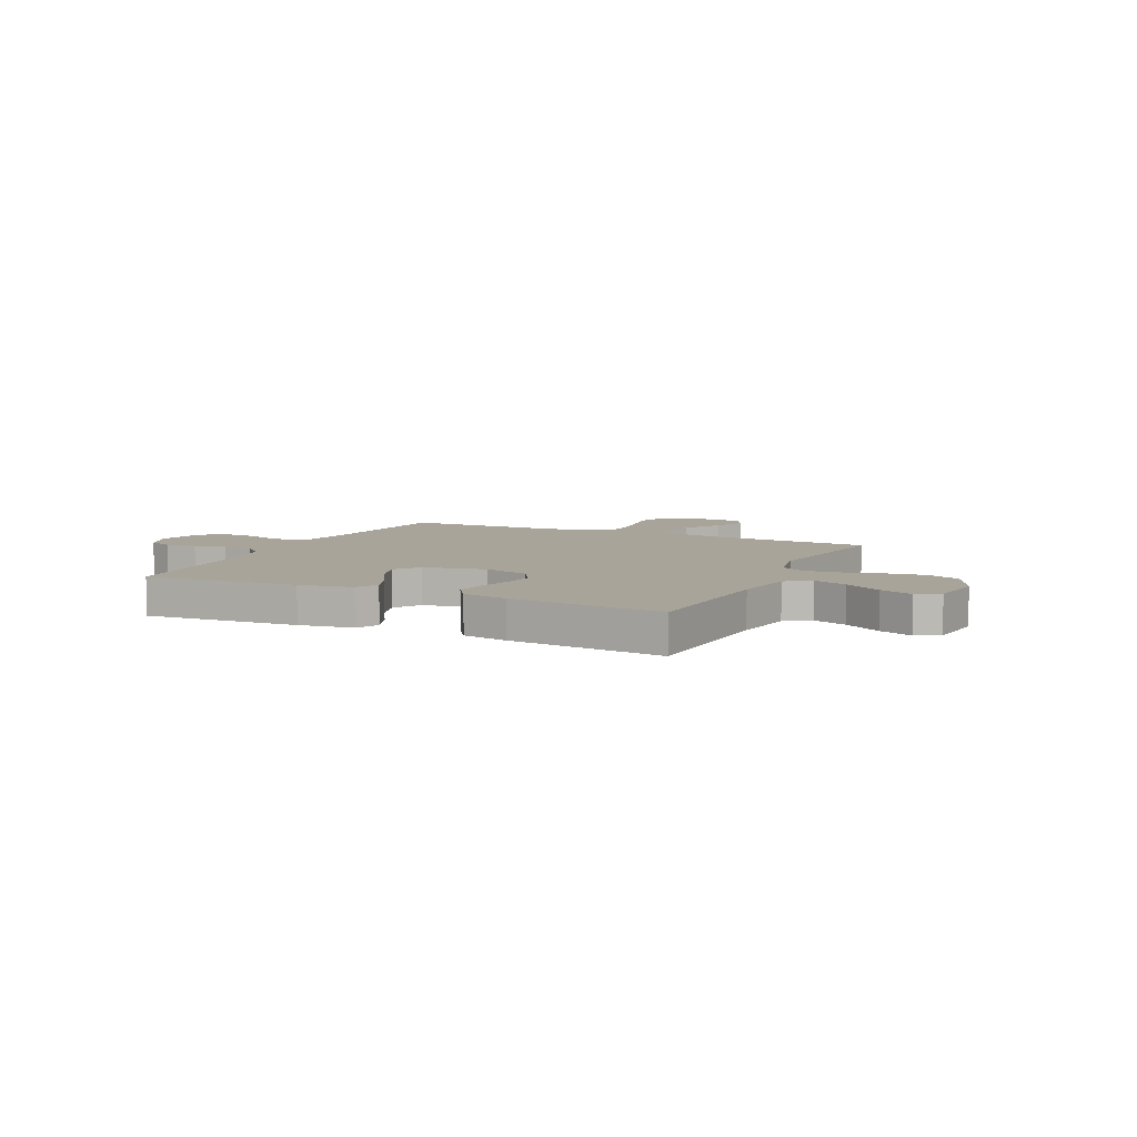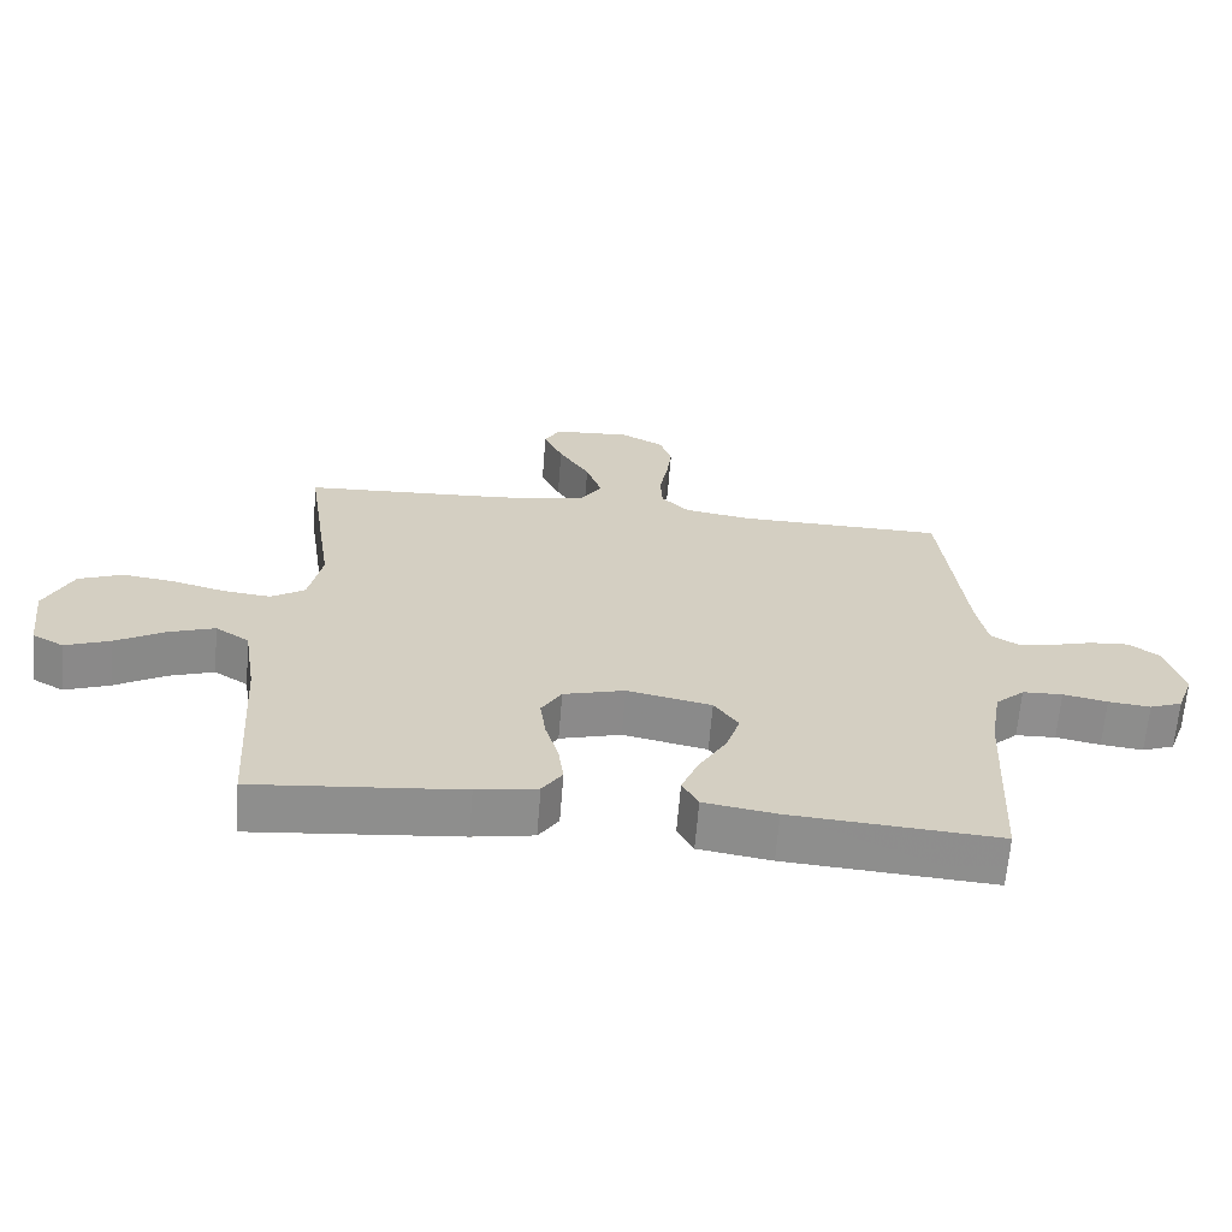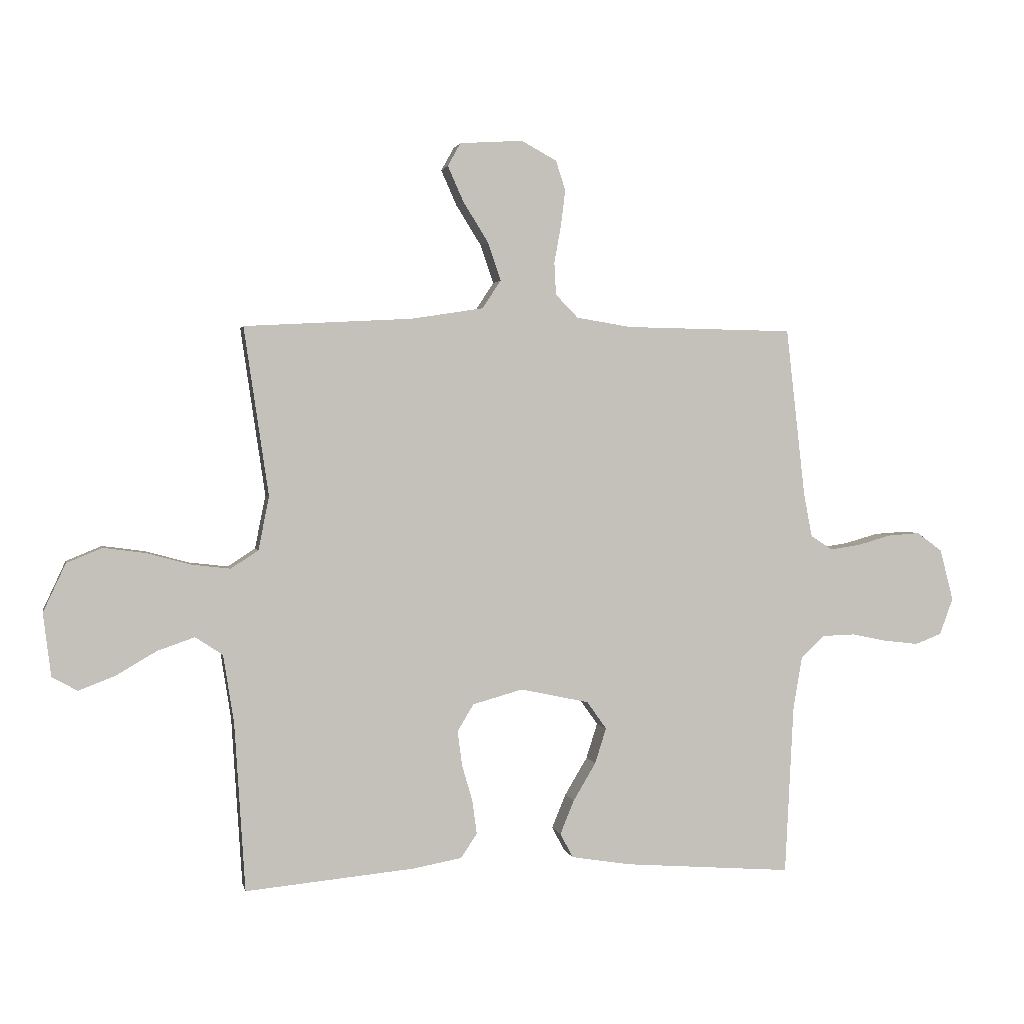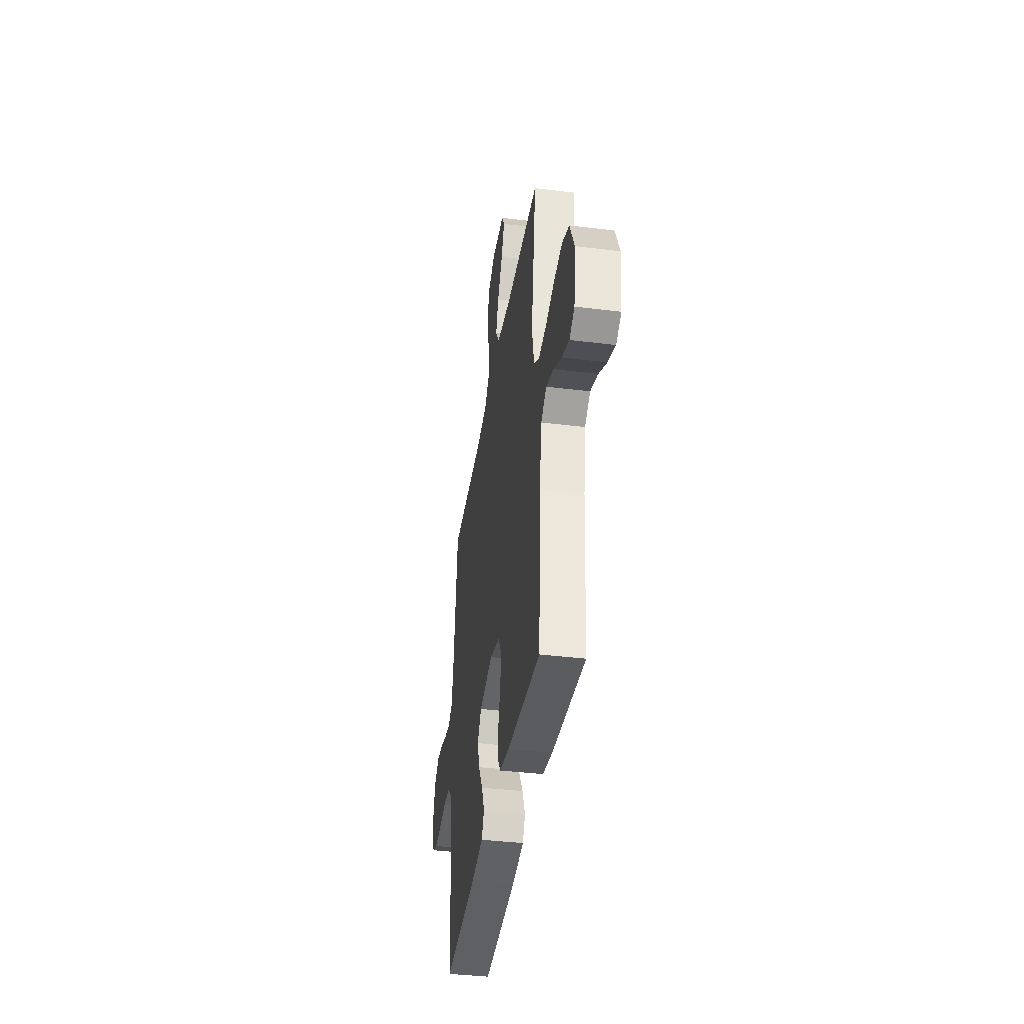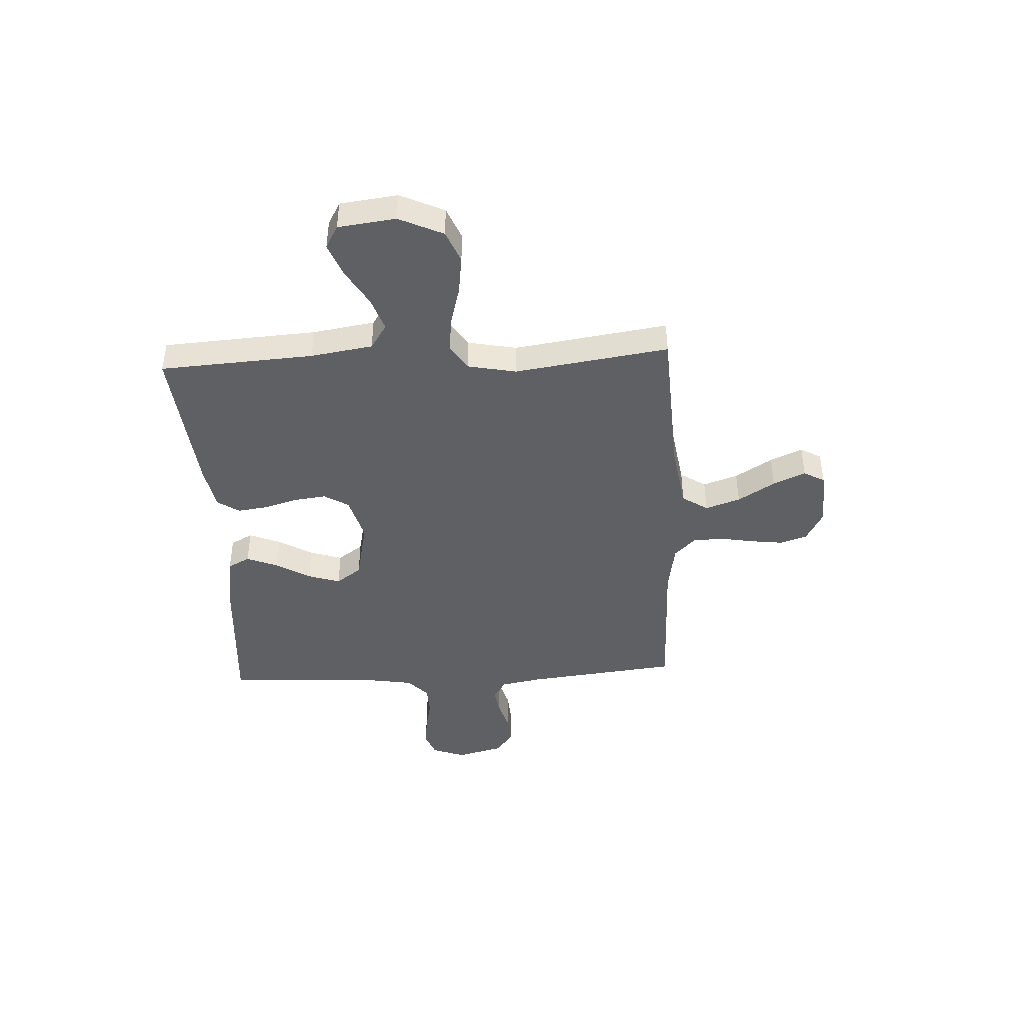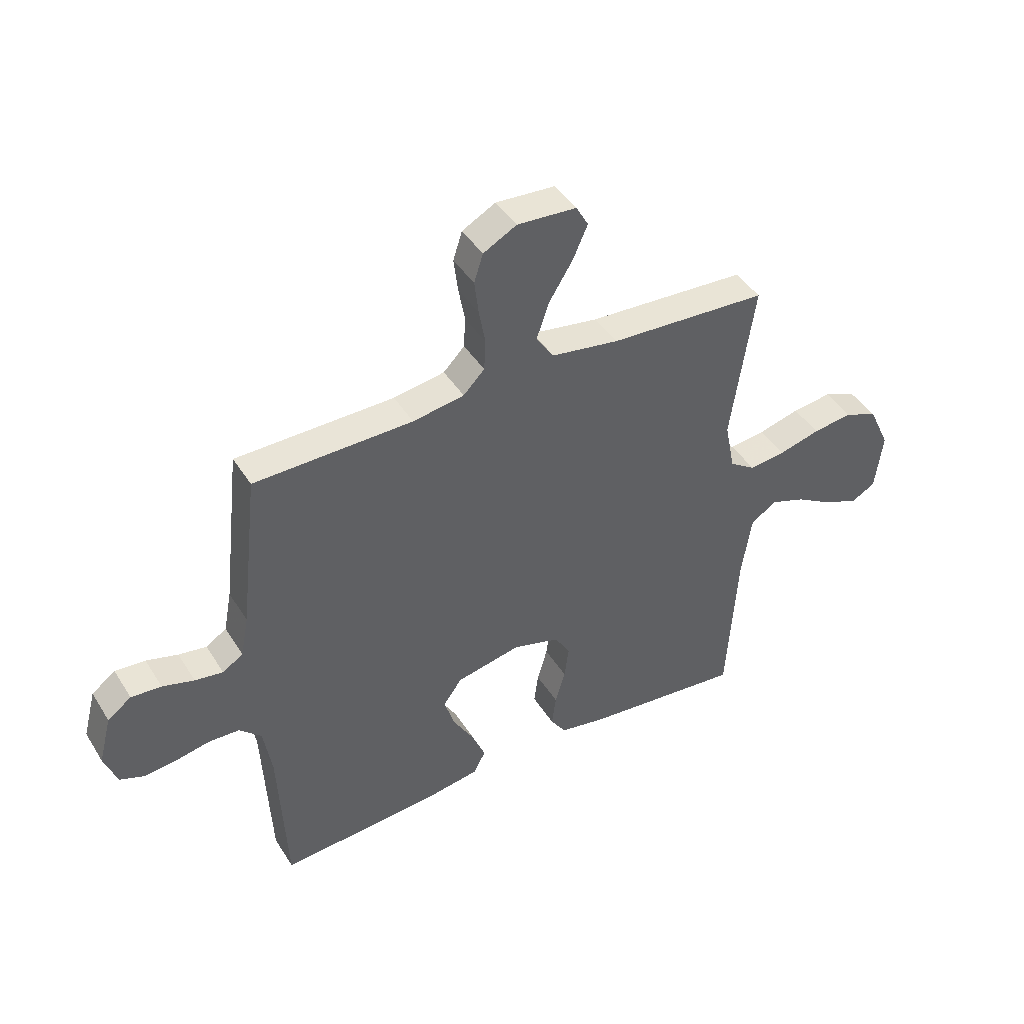
<metadata>
{"format":"obj","ext":"obj","renderer":"f3d","projection":"perspective","resolution":1024,"background":"white","views":[{"elev":7.3,"azim":-154.7,"up":"+Y"},{"elev":-65.0,"azim":-4.6,"up":"+Z"},{"elev":1.9,"azim":-11.4,"up":"+Z"},{"elev":-39.2,"azim":-98.8,"up":"+Z"},{"elev":-43.0,"azim":-87.0,"up":"+Y"},{"elev":43.3,"azim":150.1,"up":"+Z"}]}
</metadata>
<code>
v -0.5 0.07 -0.5
v -0.519 0.07 -0.2
v -0.538 0.07 -0.079
v -0.587 0.07 -0.047
v -0.653 0.07 -0.07
v -0.725 0.07 -0.112
v -0.79 0.07 -0.137
v -0.835 0.07 -0.112
v -0.849 0.07 0
v -0.809 0.07 0.086
v -0.746 0.07 0.112
v -0.671 0.07 0.102
v -0.593 0.07 0.081
v -0.524 0.07 0.073
v -0.475 0.07 0.105
v -0.456 0.07 0.2
v -0.5 0.07 0.5
v -0.2 0.07 0.516
v -0.072 0.07 0.536
v -0.039 0.07 0.586
v -0.062 0.07 0.654
v -0.107 0.07 0.726
v -0.135 0.07 0.789
v -0.112 0.07 0.83
v 0 0.07 0.837
v 0.063 0.07 0.803
v 0.08 0.07 0.75
v 0.072 0.07 0.686
v 0.06 0.07 0.62
v 0.063 0.07 0.562
v 0.103 0.07 0.521
v 0.2 0.07 0.505
v 0.5 0.07 0.5
v 0.534 0.07 0.2
v 0.549 0.07 0.121
v 0.588 0.07 0.096
v 0.641 0.07 0.104
v 0.701 0.07 0.121
v 0.758 0.07 0.125
v 0.803 0.07 0.092
v 0.827 0.07 0
v 0.803 0.07 -0.065
v 0.756 0.07 -0.083
v 0.695 0.07 -0.076
v 0.631 0.07 -0.063
v 0.573 0.07 -0.065
v 0.531 0.07 -0.104
v 0.515 0.07 -0.2
v 0.5 0.07 -0.5
v 0.2 0.07 -0.478
v 0.095 0.07 -0.461
v 0.072 0.07 -0.418
v 0.097 0.07 -0.357
v 0.137 0.07 -0.29
v 0.157 0.07 -0.227
v 0.122 0.07 -0.178
v 0 0.07 -0.152
v -0.089 0.07 -0.177
v -0.118 0.07 -0.225
v -0.11 0.07 -0.287
v -0.091 0.07 -0.352
v -0.083 0.07 -0.412
v -0.112 0.07 -0.455
v -0.2 0.07 -0.471
v -0.5 0 -0.5
v -0.519 0 -0.2
v -0.538 0 -0.079
v -0.587 0 -0.047
v -0.653 0 -0.07
v -0.725 0 -0.112
v -0.79 0 -0.137
v -0.835 0 -0.112
v -0.849 0 0
v -0.809 0 0.086
v -0.746 0 0.112
v -0.671 0 0.102
v -0.593 0 0.081
v -0.524 0 0.073
v -0.475 0 0.105
v -0.456 0 0.2
v -0.5 0 0.5
v -0.2 0 0.516
v -0.072 0 0.536
v -0.039 0 0.586
v -0.062 0 0.654
v -0.107 0 0.726
v -0.135 0 0.789
v -0.112 0 0.83
v 0 0 0.837
v 0.063 0 0.803
v 0.08 0 0.75
v 0.072 0 0.686
v 0.06 0 0.62
v 0.063 0 0.562
v 0.103 0 0.521
v 0.2 0 0.505
v 0.5 0 0.5
v 0.534 0 0.2
v 0.549 0 0.121
v 0.588 0 0.096
v 0.641 0 0.104
v 0.701 0 0.121
v 0.758 0 0.125
v 0.803 0 0.092
v 0.827 0 0
v 0.803 0 -0.065
v 0.756 0 -0.083
v 0.695 0 -0.076
v 0.631 0 -0.063
v 0.573 0 -0.065
v 0.531 0 -0.104
v 0.515 0 -0.2
v 0.5 0 -0.5
v 0.2 0 -0.478
v 0.095 0 -0.461
v 0.072 0 -0.418
v 0.097 0 -0.357
v 0.137 0 -0.29
v 0.157 0 -0.227
v 0.122 0 -0.178
v 0 0 -0.152
v -0.089 0 -0.177
v -0.118 0 -0.225
v -0.11 0 -0.287
v -0.091 0 -0.352
v -0.083 0 -0.412
v -0.112 0 -0.455
v -0.2 0 -0.471
f 63 64 1 2
f 60 61 62 63
f 59 60 63 2
f 58 59 2 3
f 57 58 3 4
f 51 52 53 54
f 51 54 55
f 48 49 50 51
f 47 48 51 55
f 46 47 55 56
f 42 43 44 45
f 40 41 42 45
f 40 45 46
f 37 38 39 40
f 36 37 40 46
f 35 36 46 56
f 32 33 34
f 31 32 34 35
f 26 27 28 29
f 24 25 26 29
f 24 29 30
f 21 22 23 24
f 20 21 24 30
f 19 20 30 31
f 16 17 18
f 15 16 18 19
f 10 11 12 13
f 10 13 14
f 9 10 14
f 8 9 14
f 5 6 7 8
f 4 5 8 14
f 57 4 14 15
f 31 35 56 57
f 15 19 31 57
f 66 65 128 127
f 127 126 125 124
f 66 127 124 123
f 67 66 123 122
f 68 67 122 121
f 118 117 116 115
f 119 118 115
f 115 114 113 112
f 119 115 112 111
f 120 119 111 110
f 109 108 107 106
f 109 106 105 104
f 110 109 104
f 104 103 102 101
f 110 104 101 100
f 120 110 100 99
f 98 97 96
f 99 98 96 95
f 93 92 91 90
f 93 90 89 88
f 94 93 88
f 88 87 86 85
f 94 88 85 84
f 95 94 84 83
f 82 81 80
f 83 82 80 79
f 77 76 75 74
f 78 77 74
f 78 74 73
f 78 73 72
f 72 71 70 69
f 78 72 69 68
f 79 78 68 121
f 121 120 99 95
f 121 95 83 79
f 1 65 66 2
f 2 66 67 3
f 3 67 68 4
f 4 68 69 5
f 5 69 70 6
f 6 70 71 7
f 7 71 72 8
f 8 72 73 9
f 9 73 74 10
f 10 74 75 11
f 11 75 76 12
f 12 76 77 13
f 13 77 78 14
f 14 78 79 15
f 15 79 80 16
f 16 80 81 17
f 17 81 82 18
f 18 82 83 19
f 19 83 84 20
f 20 84 85 21
f 21 85 86 22
f 22 86 87 23
f 23 87 88 24
f 24 88 89 25
f 25 89 90 26
f 26 90 91 27
f 27 91 92 28
f 28 92 93 29
f 29 93 94 30
f 30 94 95 31
f 31 95 96 32
f 32 96 97 33
f 33 97 98 34
f 34 98 99 35
f 35 99 100 36
f 36 100 101 37
f 37 101 102 38
f 38 102 103 39
f 39 103 104 40
f 40 104 105 41
f 41 105 106 42
f 42 106 107 43
f 43 107 108 44
f 44 108 109 45
f 45 109 110 46
f 46 110 111 47
f 47 111 112 48
f 48 112 113 49
f 49 113 114 50
f 50 114 115 51
f 51 115 116 52
f 52 116 117 53
f 53 117 118 54
f 54 118 119 55
f 55 119 120 56
f 56 120 121 57
f 57 121 122 58
f 58 122 123 59
f 59 123 124 60
f 60 124 125 61
f 61 125 126 62
f 62 126 127 63
f 63 127 128 64
f 64 128 65 1

</code>
